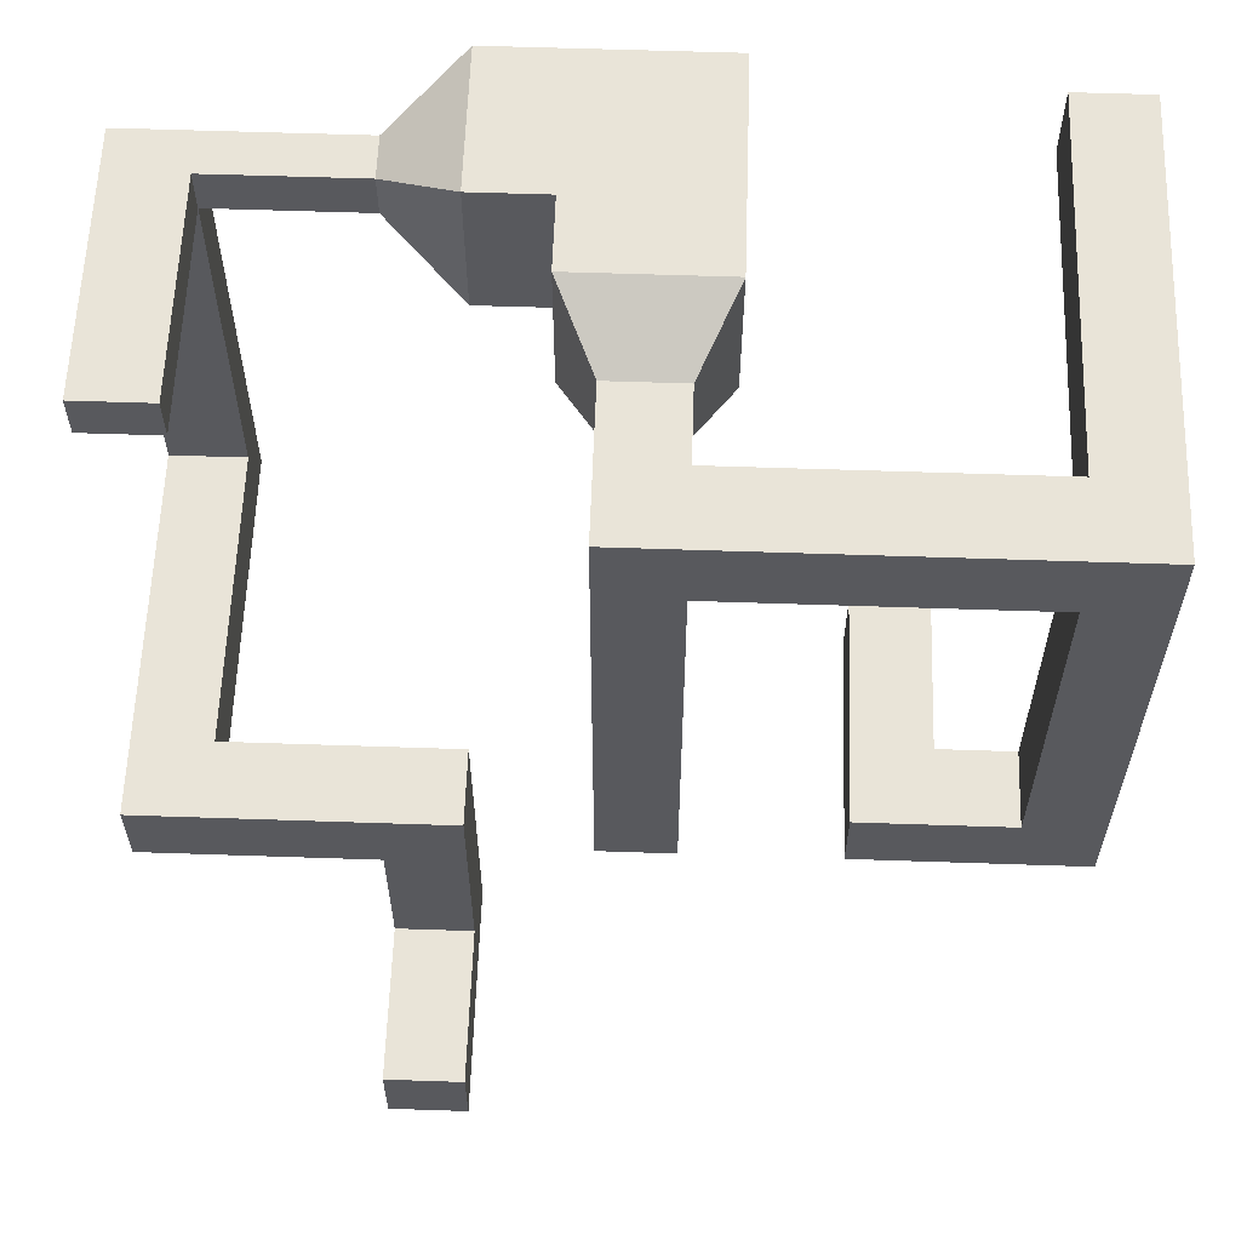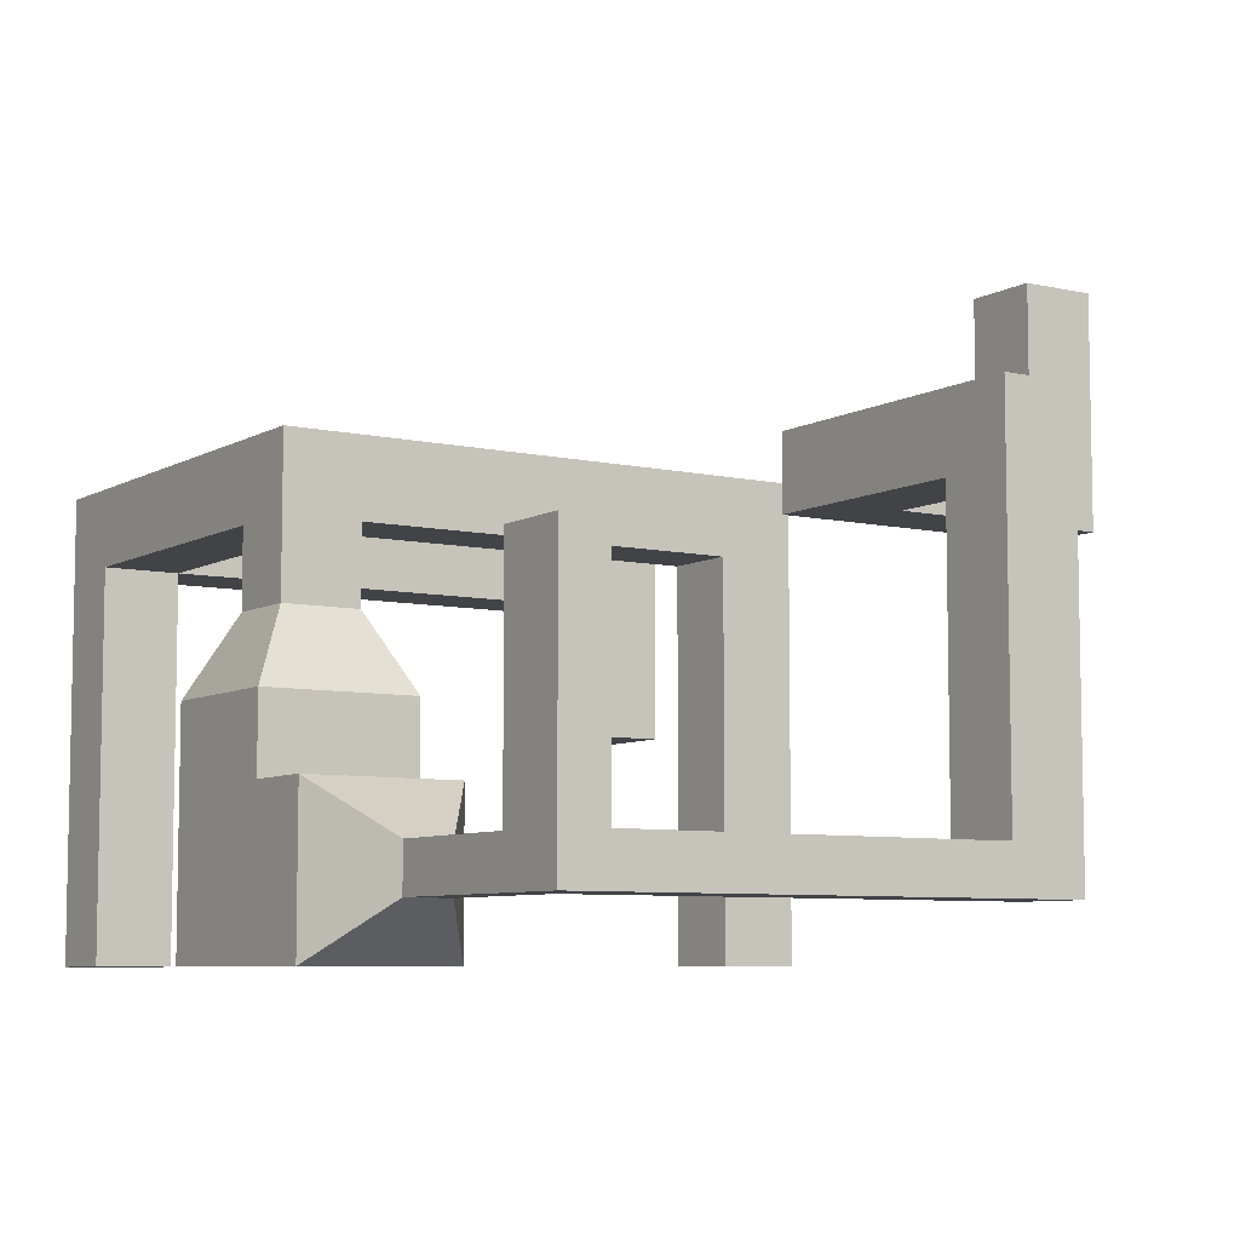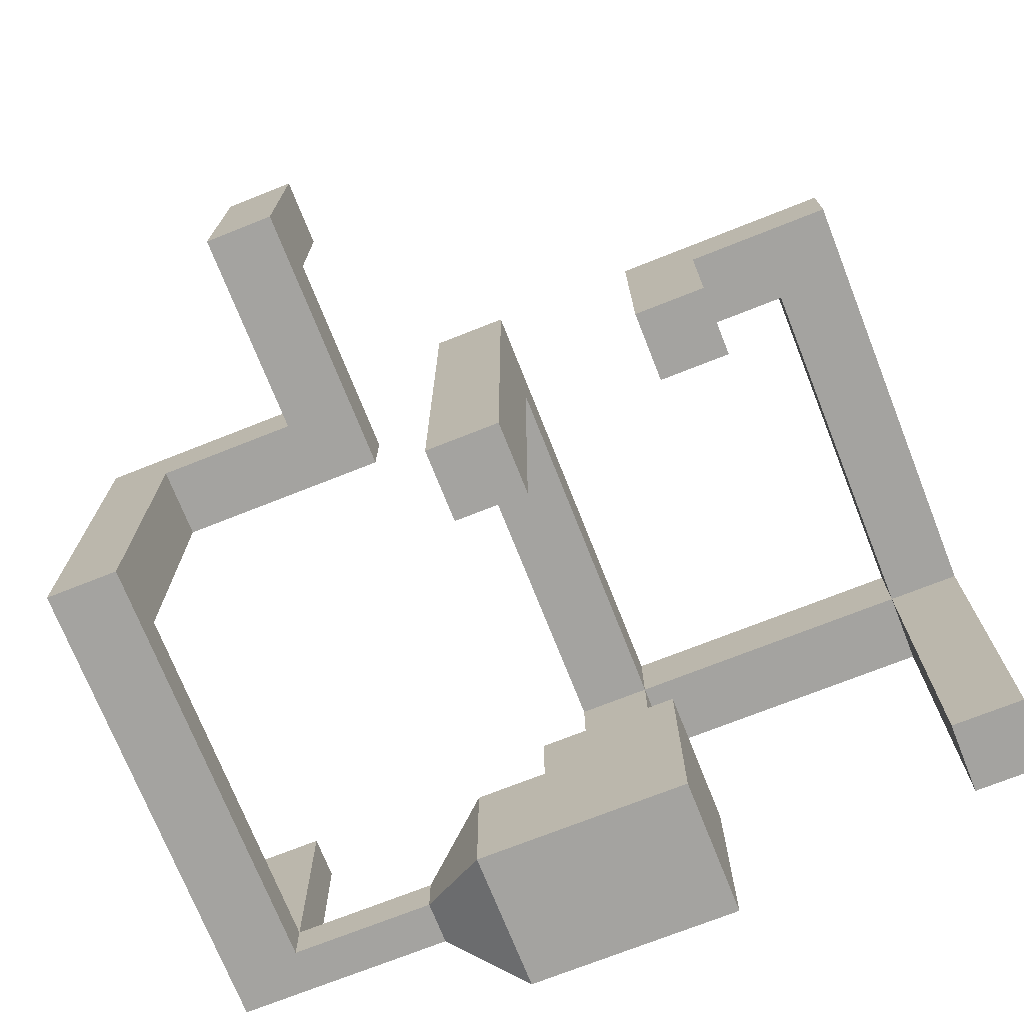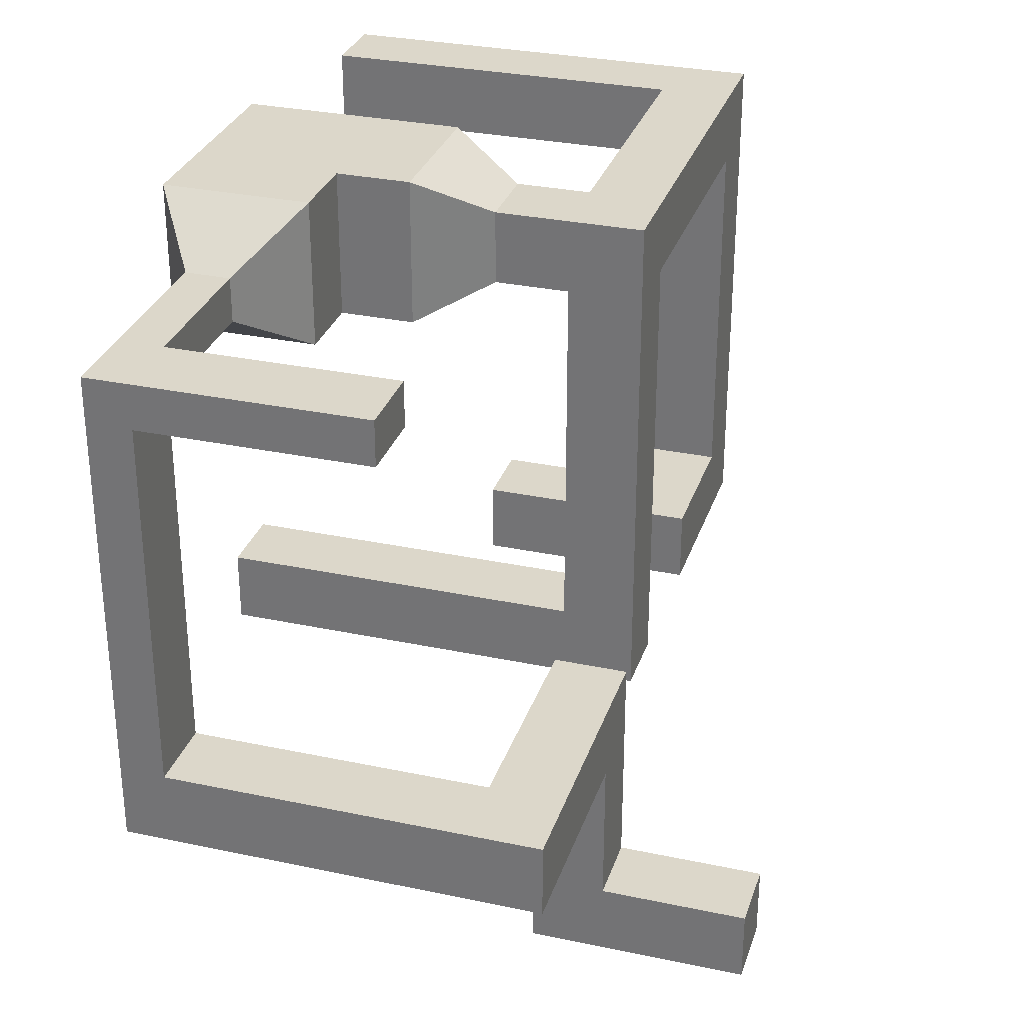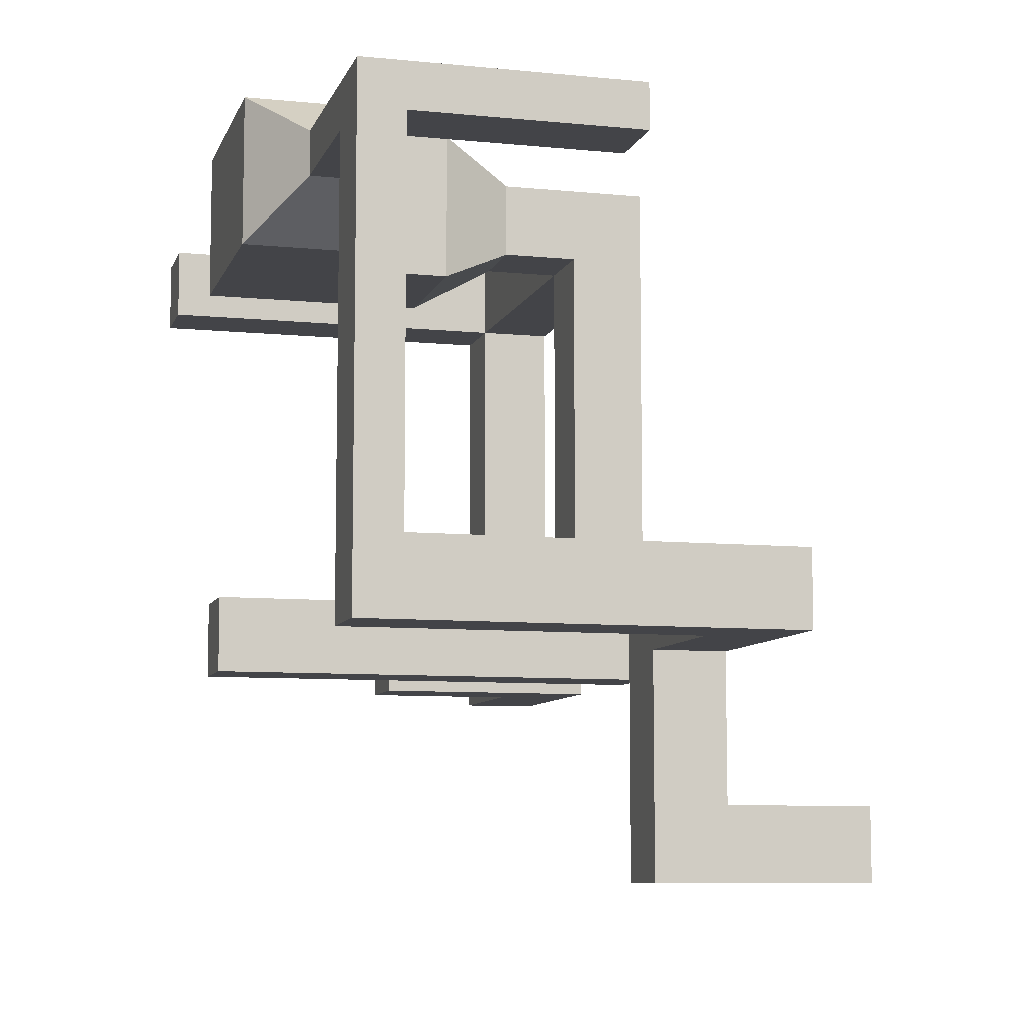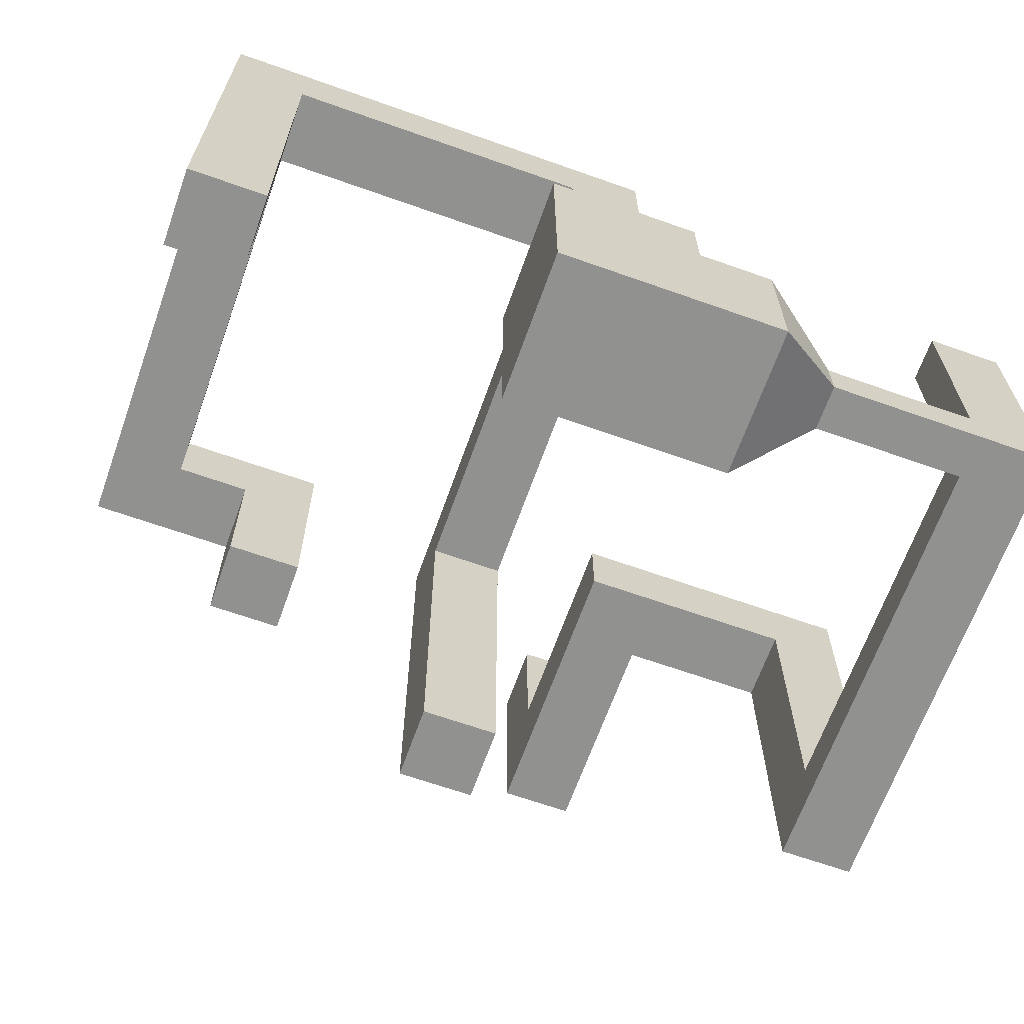
<metadata>
{"format":"obj","ext":"obj","renderer":"f3d","projection":"perspective","resolution":1024,"background":"white","views":[{"elev":60.0,"azim":-178.0,"up":"+Z"},{"elev":-7.1,"azim":56.9,"up":"+Y"},{"elev":-72.8,"azim":-158.4,"up":"+Y"},{"elev":30.5,"azim":107.0,"up":"+Z"},{"elev":-8.3,"azim":74.7,"up":"+Z"},{"elev":-66.0,"azim":-19.6,"up":"+Y"}]}
</metadata>
<code>
o Cube_Cube.001
v -1 1 0
v -1 -1 -2
v -1 -1 -0
v -1 1 -2
v 1 -1 -2
v 1 -1 -0
v 2 1 0
v 1 1 0
v -1 2 0
v 3 0.3 -1.3
v 2 1 -2
v 2 -1 -0
v 1 1 -2
v 2 -1 -2
v 3 0.3 -0.7
v 5 0.3 -1.3
v 3 -0.3 -1.3
v 3 -0.3 -0.7
v 5 -0.3 -0.7
v 6 0.3 -0.7
v 5 0.3 -0.7
v 5 -0.3 -1.3
v 6 0.3 -1.3
v 6 -0.3 -0.7
v 6 -0.3 -1.3
v 6 3.3 -0.7
v 5 0.3 -6.3
v 5 3.3 -0.7
v 6 3.3 -1.3
v 5 3.3 -1.3
v 1 2 0
v -0.5 3 -0.5
v 1 2 -2
v -1 2 -2
v 0.5 3 -1.5
v 0.5 4 -0.5
v 0.5 3 -0.5
v -0.5 3 -1.5
v -0.5 5 -0.5
v -0.5 4 -0.5
v -0.5 4 -1.5
v 0.5 4 -1.5
v -0.5 5 -1.5
v 0.5 5 -0.5
v 0.5 5 -1.5
v 6 0.3 -6.3
v -4.5 5 -1.5
v -4.5 5 -0.5
v -5.5 4 -0.5
v -4.5 4 -0.5
v -4.5 4 -1.5
v -5.5 5 -1.5
v -5.5 4 -1.5
v -4.5 -1 -0.5
v -4.5 5 -6.5
v -5.5 5 -0.5
v -5.5 -1 -1.5
v -4.5 -1 -1.5
v -5.5 -1 -0.5
v 5 -0.3 -7.3
v 5 -0.3 -6.3
v -5.5 4 -6.5
v -4.5 4 -7.5
v -4.5 4 -6.5
v 5 0.3 -7.3
v 6 4.3 -7.3
v 6 0.3 -7.3
v -0.5 5 -6.5
v -5.5 5 -6.5
v -0.5 4 -6.5
v 0.5 4 -6.5
v 6 -0.3 -6.3
v 0.5 5 -6.5
v 6 -0.3 -7.3
v -0.5 4 -7.5
v 0.5 5 -7.5
v 0.5 4 -7.5
v -5.5 5 -7.5
v -4.5 5 -7.5
v -0.5 -1 -6.5
v -3.5 5 -7.5
v -0.5 5 -7.5
v -5.5 4 -7.5
v 0.5 -1 -7.5
v 0.5 -1 -6.5
v -0.5 -1 -7.5
v 5 4.3 -7.3
v 6 5.3 -7.3
v 5 4.3 -6.3
v 6 4.3 -6.3
v 6 5.3 -6.3
v 5 5.3 -7.3
v 5 5.3 -6.3
v 3 5.3 -7.3
v 3 5.3 -6.3
v 2 4.3 -6.3
v 3 4.3 -6.3
v 3 4.3 -7.3
v 2 5.3 -7.3
v 2 4.3 -7.3
v 2 5.3 -6.3
v 2 5.3 -9.3
v 3 5.3 -9.3
v 2 7.3 -9.3
v 2 4.3 -9.3
v 3 4.3 -9.3
v 3 4.3 -10.3
v 2 5.3 -10.3
v 3 5.3 -10.3
v 2 4.3 -10.3
v 3 7.3 -9.3
v 2 7.3 -10.3
v 3 7.3 -10.3
v -3.5 4 -6.5
v -2.5 5 -6.5
v -3.5 5 -6.5
v -3.5 4 -7.5
v -2.5 4 -6.5
v -2.5 5 -7.5
v -2.5 4 -7.5
v -2.5 2 -6.5
v -3.5 2 -7.5
v -3.5 2 -6.5
v -2.5 2 -7.5
f 1 2 3
f 4 5 2
f 6 7 8
f 8 3 6
f 5 3 2
f 8 9 1
f 7 10 11
f 5 12 6
f 8 11 13
f 13 14 5
f 15 16 10
f 11 17 14
f 12 15 7
f 14 18 12
f 19 20 21
f 10 22 17
f 18 21 15
f 17 19 18
f 23 24 25
f 22 24 19
f 23 26 20
f 23 27 16
f 28 29 30
f 16 29 23
f 21 30 16
f 20 28 21
f 31 32 9
f 4 33 13
f 13 31 8
f 1 34 4
f 35 36 37
f 34 35 33
f 33 37 31
f 9 38 34
f 36 39 40
f 32 41 38
f 37 40 32
f 38 42 35
f 43 44 45
f 25 46 23
f 42 44 36
f 41 47 43
f 48 49 50
f 43 48 39
f 39 50 40
f 40 51 41
f 49 52 53
f 49 54 50
f 51 55 47
f 47 56 48
f 54 57 58
f 50 58 51
f 51 57 53
f 53 59 49
f 27 60 61
f 62 63 64
f 65 66 67
f 45 68 43
f 53 64 51
f 52 62 53
f 47 69 52
f 43 70 41
f 16 61 22
f 41 71 42
f 22 72 25
f 42 73 45
f 65 74 60
f 75 76 77
f 63 78 79
f 71 76 73
f 75 80 70
f 55 78 69
f 72 67 46
f 55 81 79
f 73 82 68
f 61 74 72
f 69 83 62
f 68 75 70
f 80 84 85
f 71 84 77
f 77 86 75
f 70 85 71
f 87 88 66
f 46 89 27
f 67 90 46
f 27 87 65
f 91 92 93
f 66 91 90
f 90 93 89
f 87 94 92
f 95 96 97
f 93 97 89
f 92 95 93
f 89 98 87
f 96 99 100
f 94 101 95
f 94 102 99
f 97 100 98
f 103 104 102
f 99 105 100
f 100 106 98
f 98 103 94
f 107 108 109
f 106 109 103
f 105 107 106
f 102 110 105
f 111 112 104
f 102 112 108
f 109 111 103
f 108 113 109
f 114 115 116
f 79 117 63
f 64 116 55
f 63 114 64
f 118 119 115
f 116 119 81
f 81 120 117
f 114 121 118
f 122 121 123
f 118 124 120
f 120 122 117
f 117 123 114
f 1 4 2
f 4 13 5
f 6 12 7
f 8 1 3
f 5 6 3
f 8 31 9
f 7 15 10
f 5 14 12
f 8 7 11
f 13 11 14
f 15 21 16
f 11 10 17
f 12 18 15
f 14 17 18
f 19 24 20
f 10 16 22
f 18 19 21
f 17 22 19
f 23 20 24
f 22 25 24
f 23 29 26
f 23 46 27
f 28 26 29
f 16 30 29
f 21 28 30
f 20 26 28
f 31 37 32
f 4 34 33
f 13 33 31
f 1 9 34
f 35 42 36
f 34 38 35
f 33 35 37
f 9 32 38
f 36 44 39
f 32 40 41
f 37 36 40
f 38 41 42
f 43 39 44
f 25 72 46
f 42 45 44
f 41 51 47
f 48 56 49
f 43 47 48
f 39 48 50
f 40 50 51
f 49 56 52
f 49 59 54
f 51 64 55
f 47 52 56
f 54 59 57
f 50 54 58
f 51 58 57
f 53 57 59
f 27 65 60
f 62 83 63
f 65 87 66
f 45 73 68
f 53 62 64
f 52 69 62
f 47 55 69
f 43 68 70
f 16 27 61
f 41 70 71
f 22 61 72
f 42 71 73
f 65 67 74
f 75 82 76
f 63 83 78
f 71 77 76
f 75 86 80
f 55 79 78
f 72 74 67
f 55 116 81
f 73 76 82
f 61 60 74
f 69 78 83
f 68 82 75
f 80 86 84
f 71 85 84
f 77 84 86
f 70 80 85
f 87 92 88
f 46 90 89
f 67 66 90
f 27 89 87
f 91 88 92
f 66 88 91
f 90 91 93
f 87 98 94
f 95 101 96
f 93 95 97
f 92 94 95
f 89 97 98
f 96 101 99
f 94 99 101
f 94 103 102
f 97 96 100
f 103 111 104
f 99 102 105
f 100 105 106
f 98 106 103
f 107 110 108
f 106 107 109
f 105 110 107
f 102 108 110
f 111 113 112
f 102 104 112
f 109 113 111
f 108 112 113
f 114 118 115
f 79 81 117
f 64 114 116
f 63 117 114
f 118 120 119
f 116 115 119
f 81 119 120
f 114 123 121
f 122 124 121
f 118 121 124
f 120 124 122
f 117 122 123

</code>
